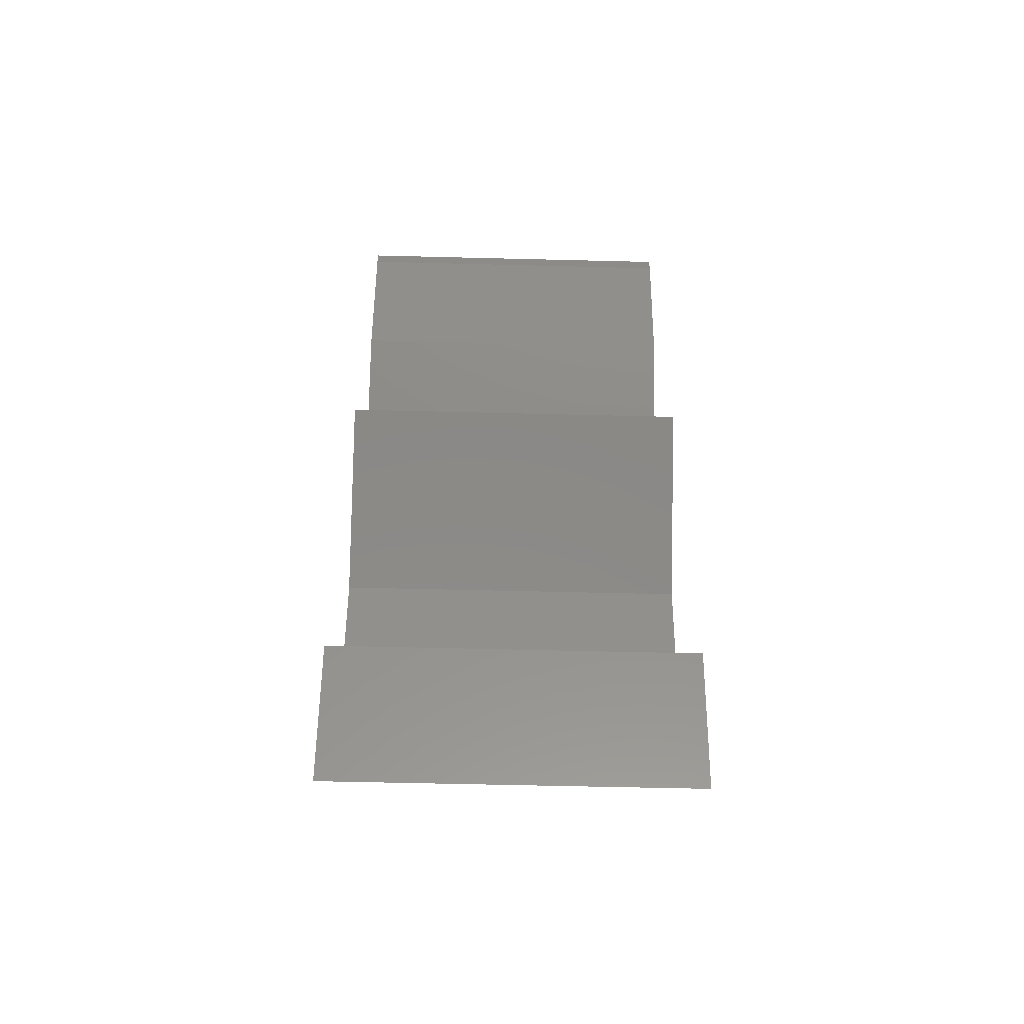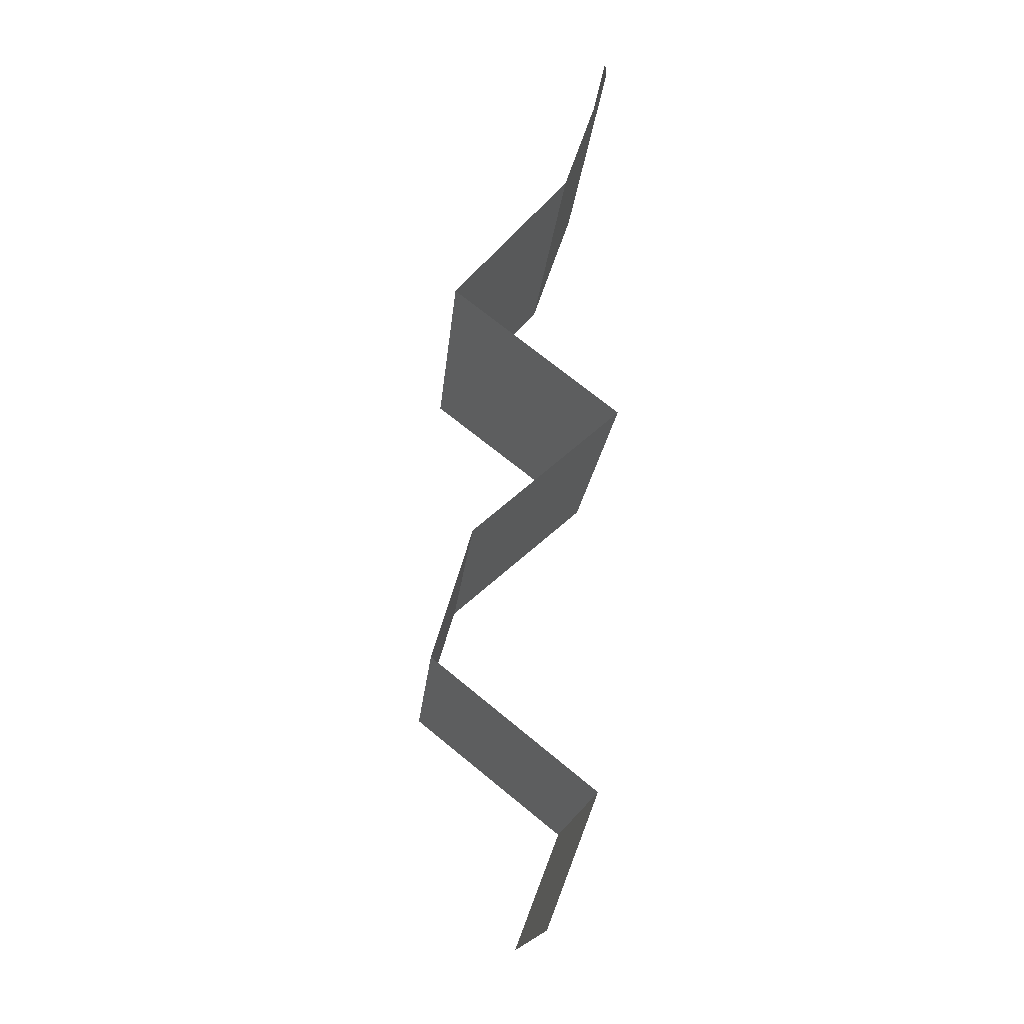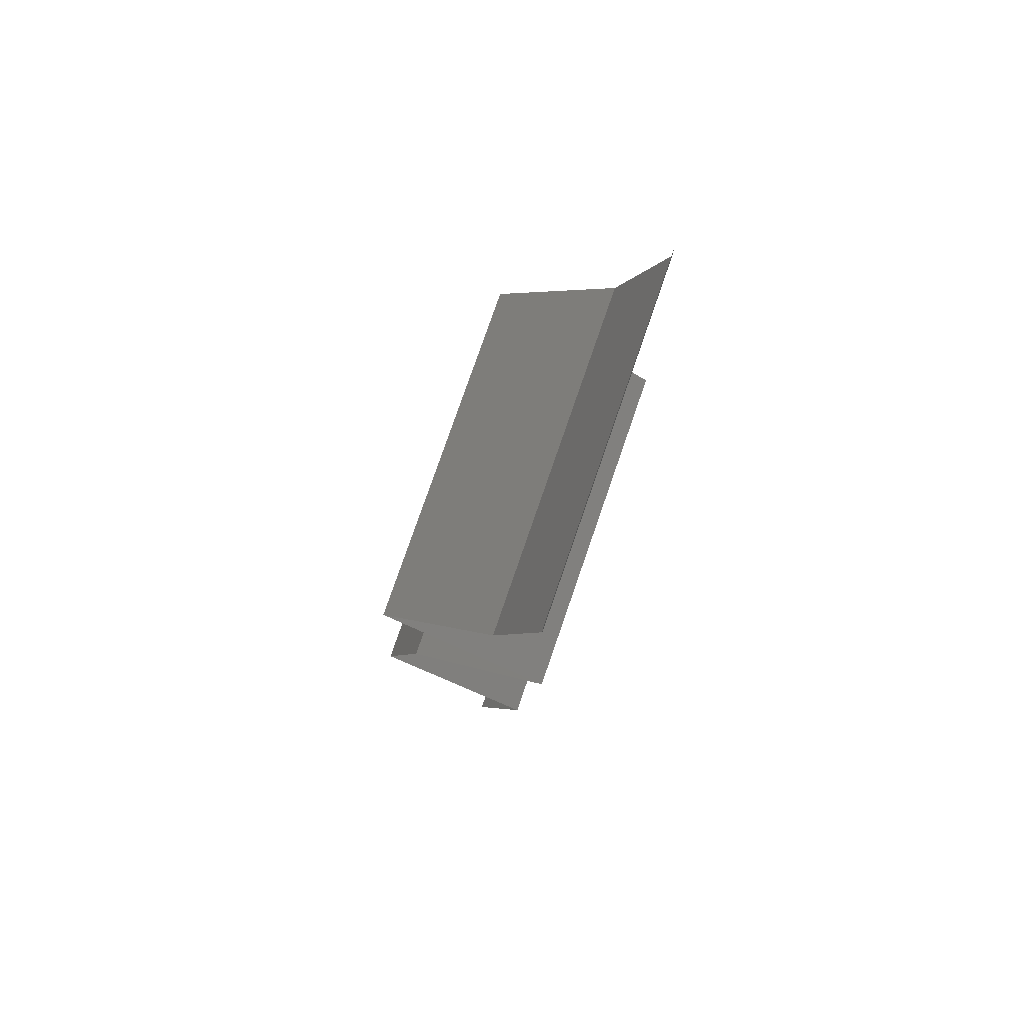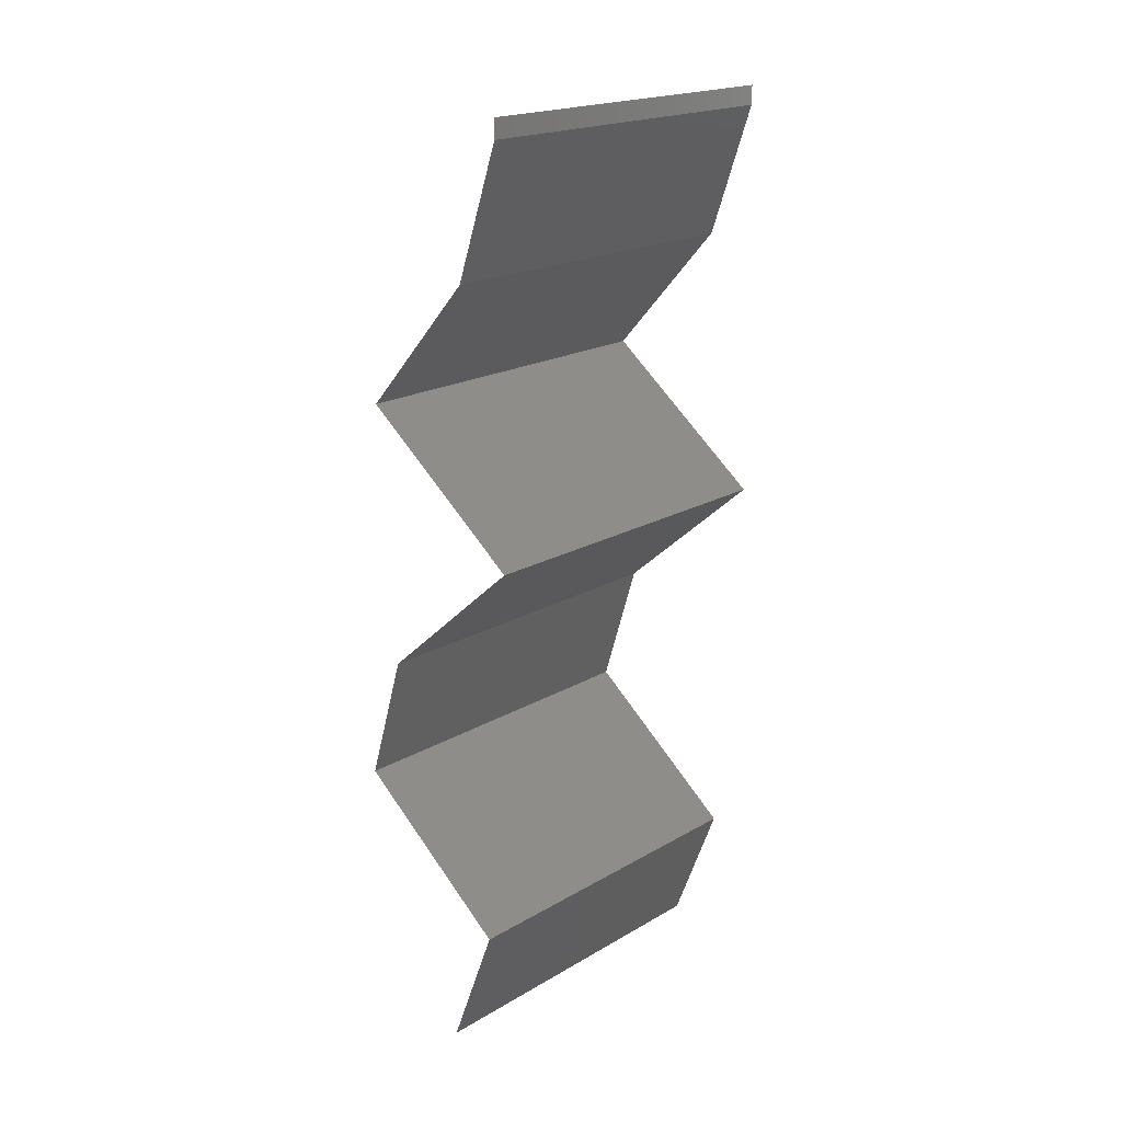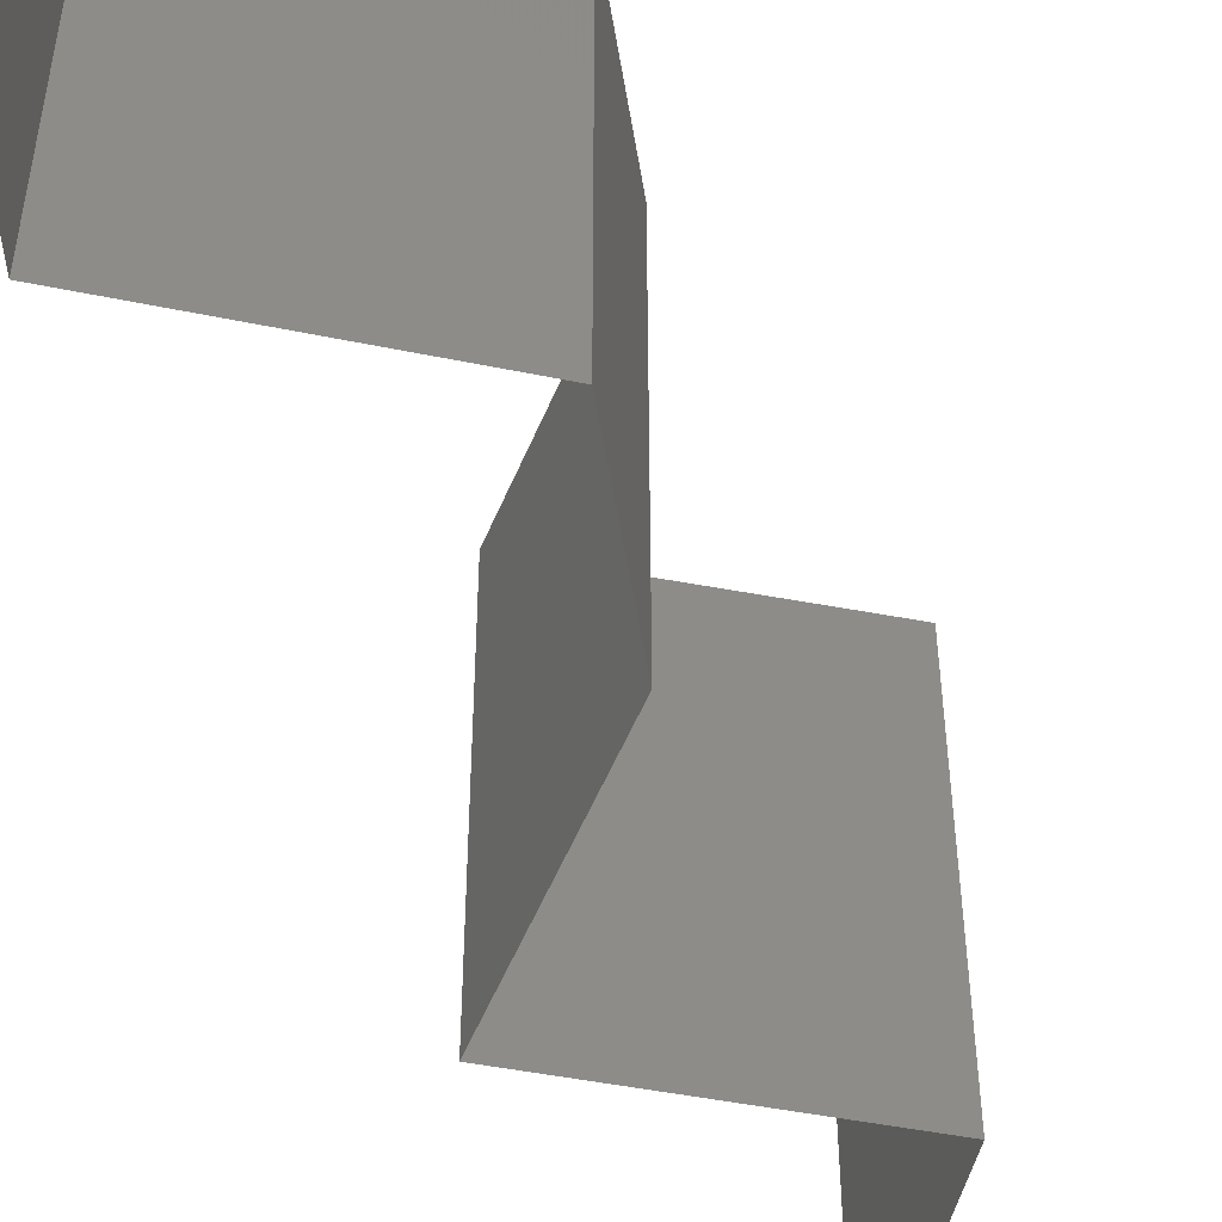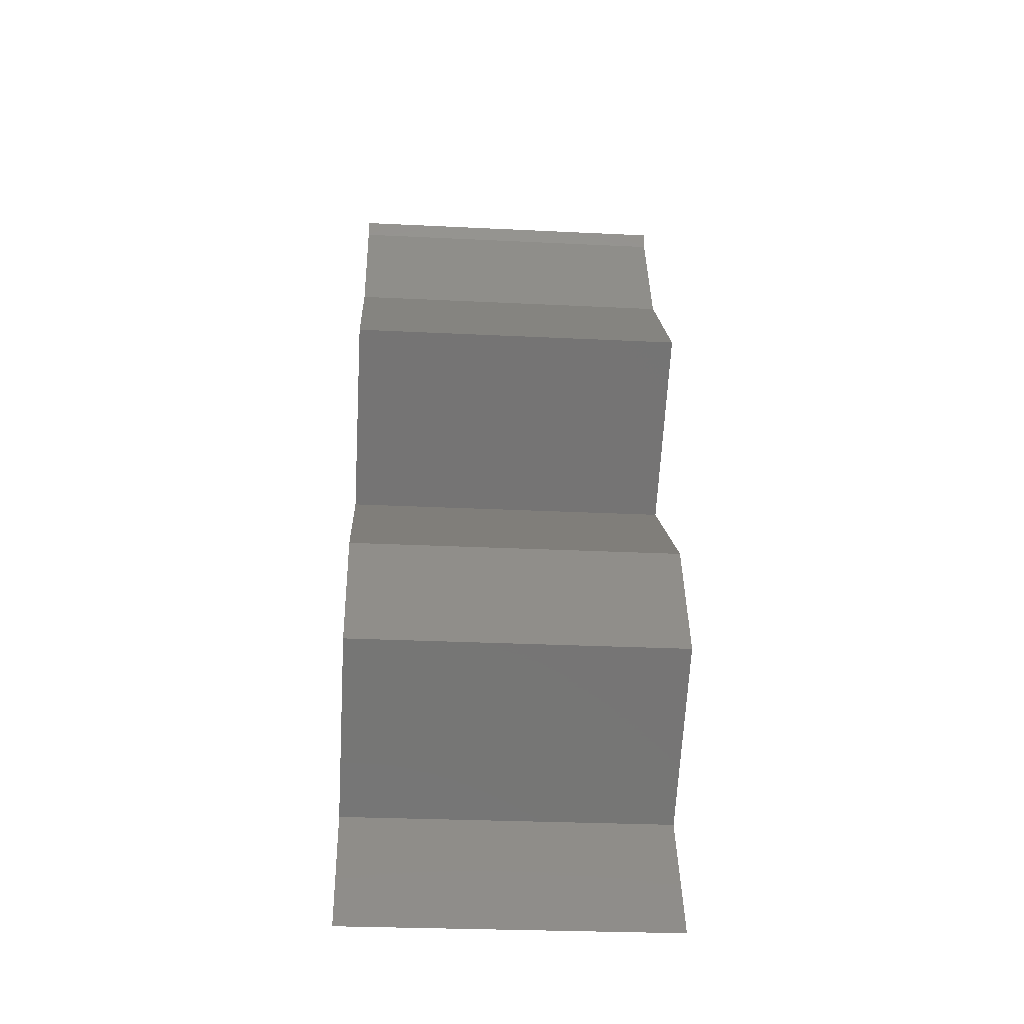
<metadata>
{"format":"stl","ext":"stl","renderer":"f3d","projection":"perspective","resolution":1024,"background":"white","views":[{"elev":-56.4,"azim":-91.5,"up":"+Y"},{"elev":-17.0,"azim":175.2,"up":"+Y"},{"elev":78.3,"azim":-160.9,"up":"+Y"},{"elev":19.8,"azim":-136.9,"up":"+Y"},{"elev":-54.4,"azim":26.5,"up":"+Z"},{"elev":-29.1,"azim":85.9,"up":"+Y"}]}
</metadata>
<code>
# stl→obj: 41 verts, 60 faces
v 0.04 0.05894 0
v 0.04 0.06 0
v 0.04 0.06 0.01
v 0.04 0.05894 0.01
v 0.04 0.06 0.02
v 0.04 0.05894 0.02
v 0.04257 0.05157 0
v 0.04128 0.05525 0.005
v 0.04257 0.05157 0.01
v 0.04128 0.05525 0.015
v 0.04257 0.05157 0.02
v 0.04918 0.0442 0
v 0.04588 0.04789 0.005
v 0.04918 0.0442 0.01
v 0.04588 0.04789 0.015
v 0.04918 0.0442 0.02
v 0.03964 0.03683 0.02
v 0.04441 0.04052 0.01398
v 0.04441 0.04052 0.005916
v 0.03964 0.03683 0
v 0.03964 0.03683 0.01
v 0.04806 0.02947 0.02
v 0.04385 0.03315 0.01431
v 0.04385 0.03315 0.005521
v 0.04806 0.02947 0
v 0.04806 0.02947 0.01
v 0.05034 0.0221 0
v 0.0492 0.02578 0.005
v 0.05034 0.0221 0.01
v 0.0492 0.02578 0.015
v 0.05034 0.0221 0.02
v 0.04573 0.01842 0.005916
v 0.04112 0.01473 0
v 0.04112 0.01473 0.02
v 0.04573 0.01842 0.01398
v 0.04112 0.01473 0.01
v 0.04396 0.007367 0
v 0.04254 0.01105 0.005
v 0.04396 0.007367 0.01
v 0.04254 0.01105 0.015
v 0.04396 0.007367 0.02
f 1 2 3
f 4 5 6
f 3 5 4
f 1 3 4
f 7 8 9
f 6 10 4
f 9 10 11
f 4 8 1
f 1 8 7
f 4 10 9
f 11 10 6
f 9 8 4
f 12 13 14
f 11 15 9
f 9 13 7
f 14 15 16
f 14 13 9
f 7 13 12
f 9 15 14
f 16 15 11
f 17 18 16
f 12 19 20
f 18 19 14
f 21 19 18
f 16 18 14
f 20 19 21
f 14 19 12
f 21 18 17
f 22 23 17
f 20 24 25
f 21 23 24
f 24 23 26
f 25 24 26
f 17 23 21
f 21 24 20
f 26 23 22
f 27 28 29
f 22 30 26
f 29 30 31
f 26 28 25
f 25 28 27
f 26 30 29
f 31 30 22
f 29 28 26
f 27 32 33
f 34 35 31
f 31 35 29
f 33 32 36
f 29 32 27
f 36 35 34
f 35 32 29
f 36 32 35
f 37 38 39
f 34 40 36
f 39 40 41
f 36 38 33
f 39 38 36
f 36 40 39
f 33 38 37
f 41 40 34

</code>
